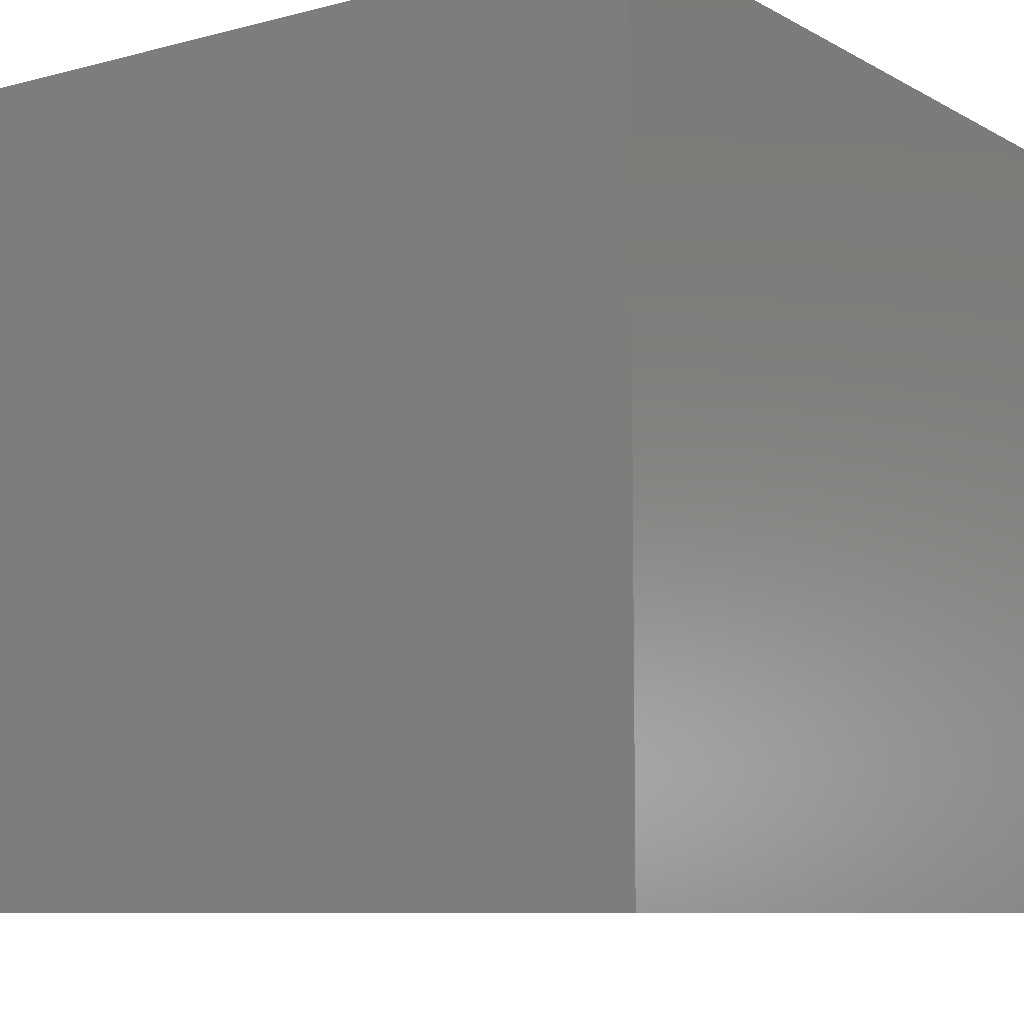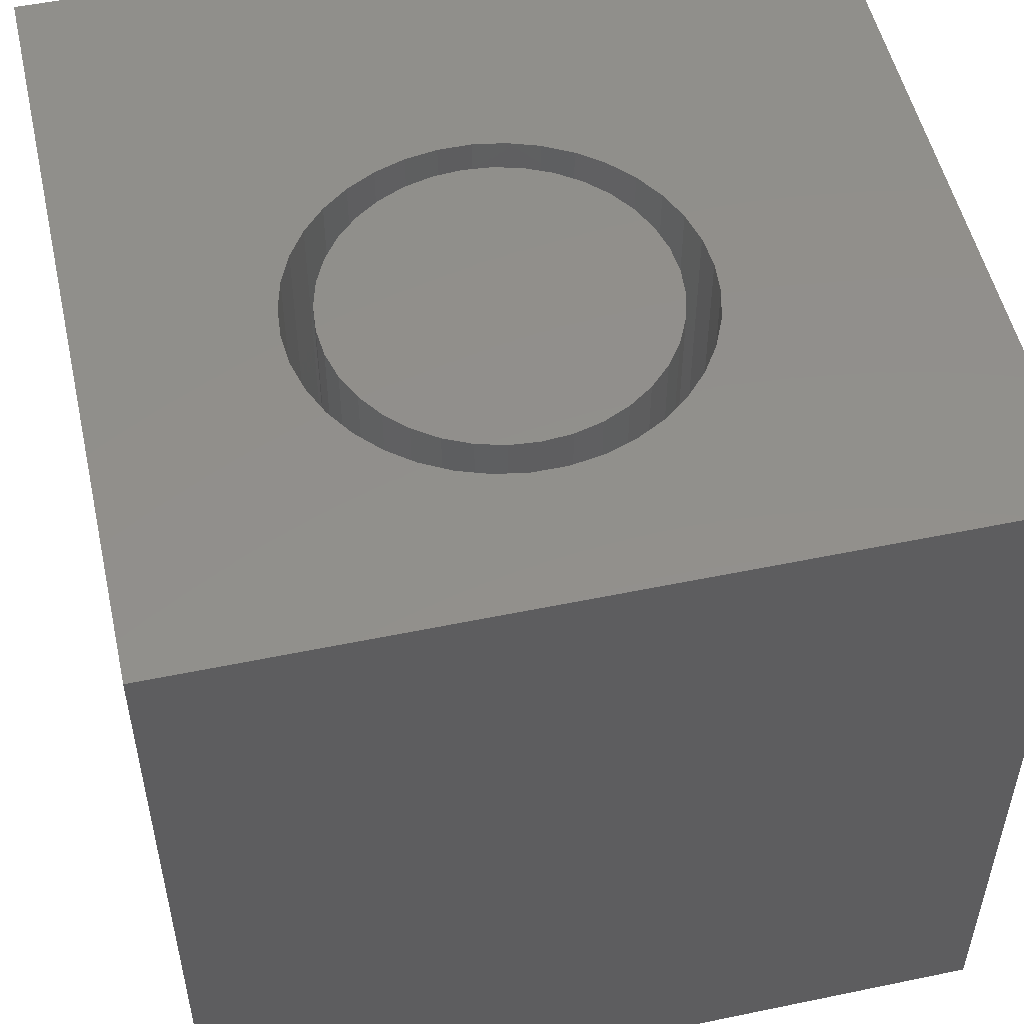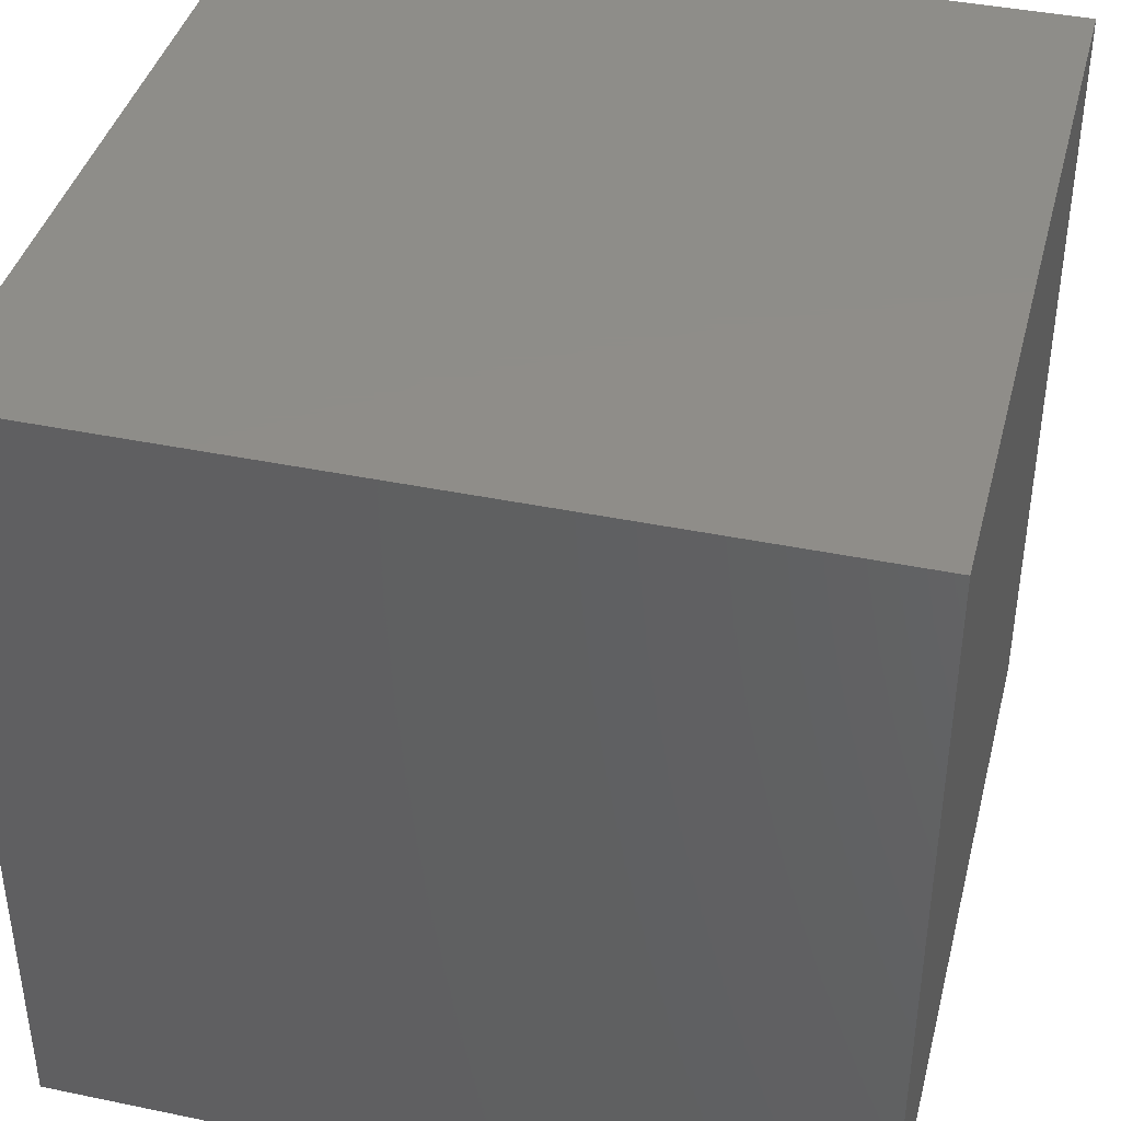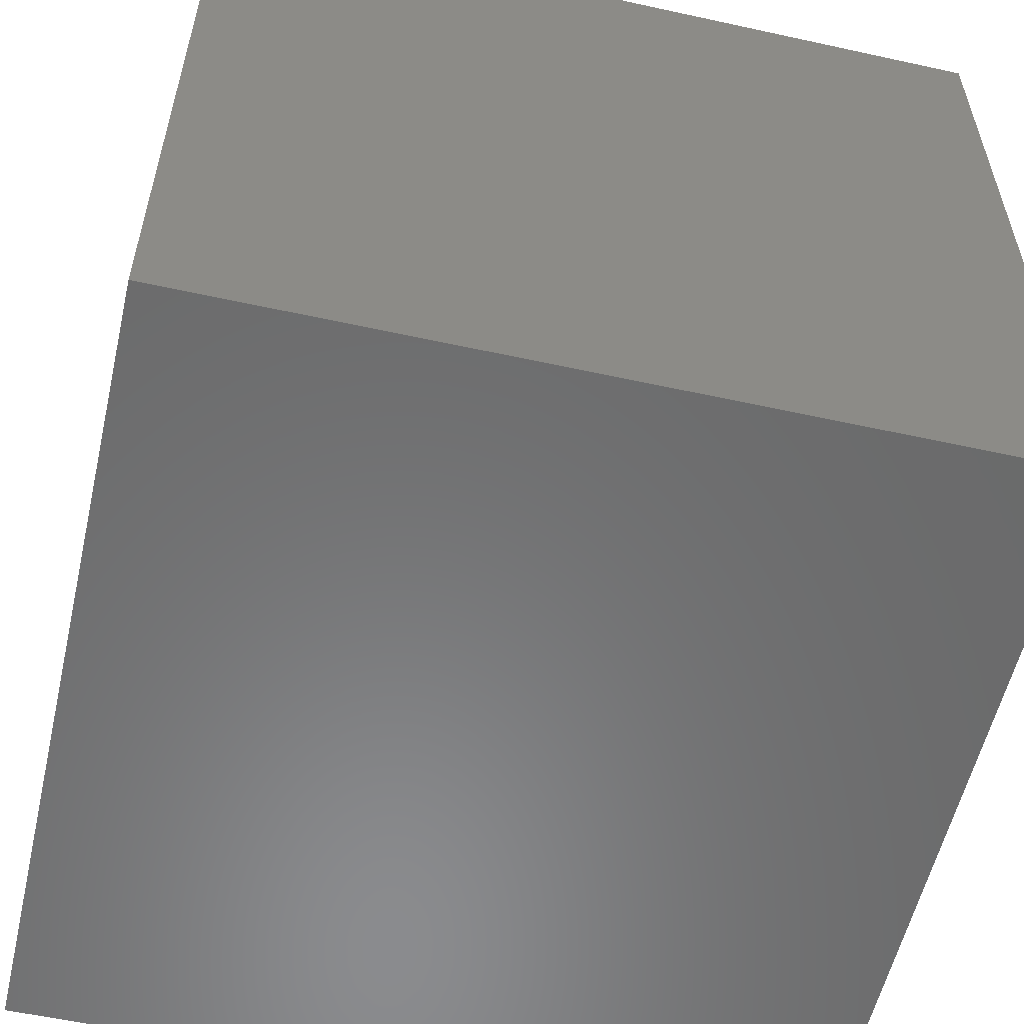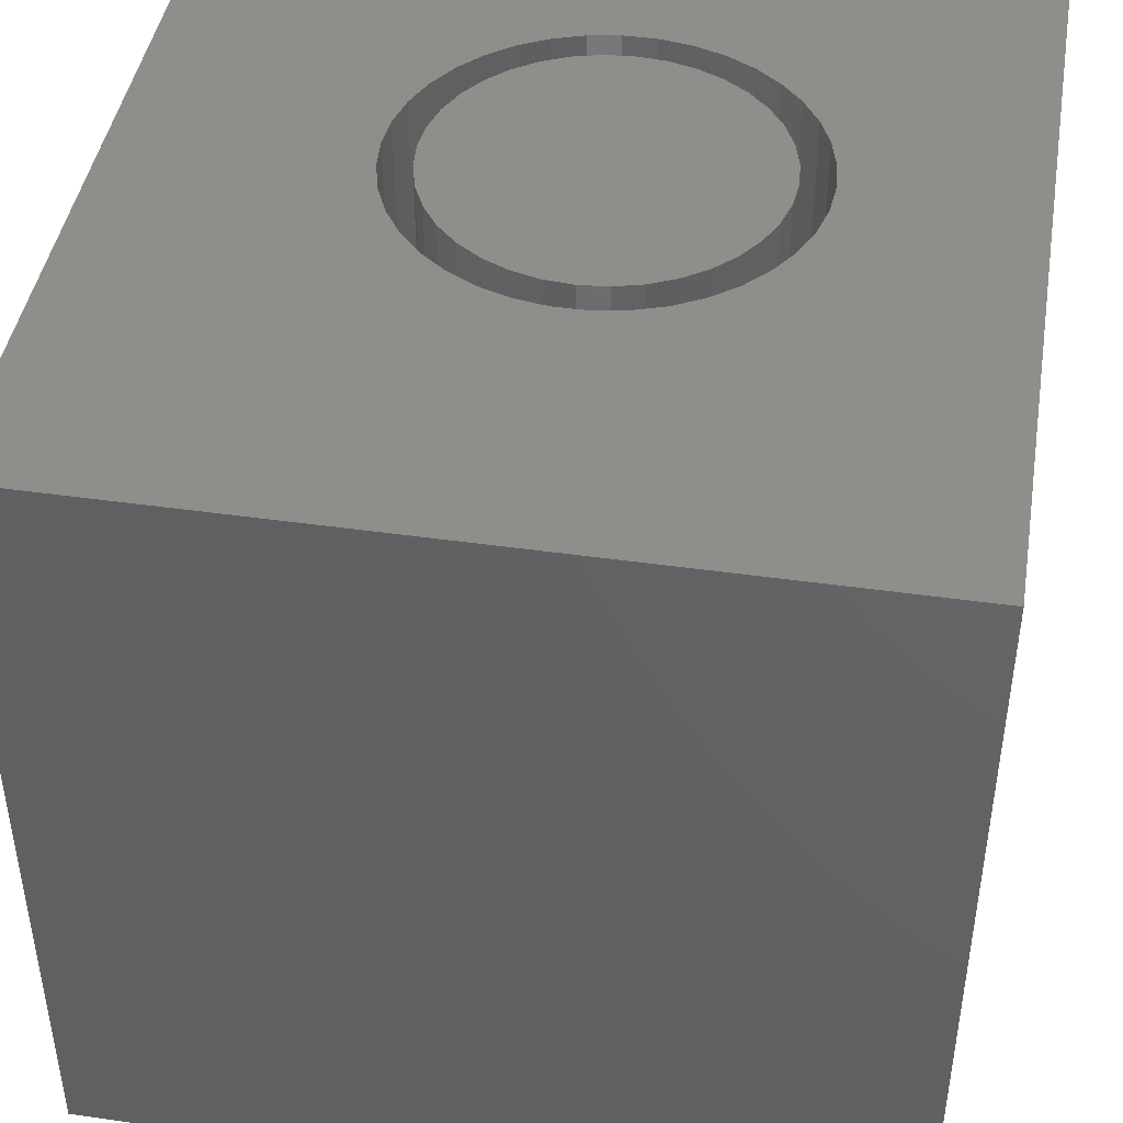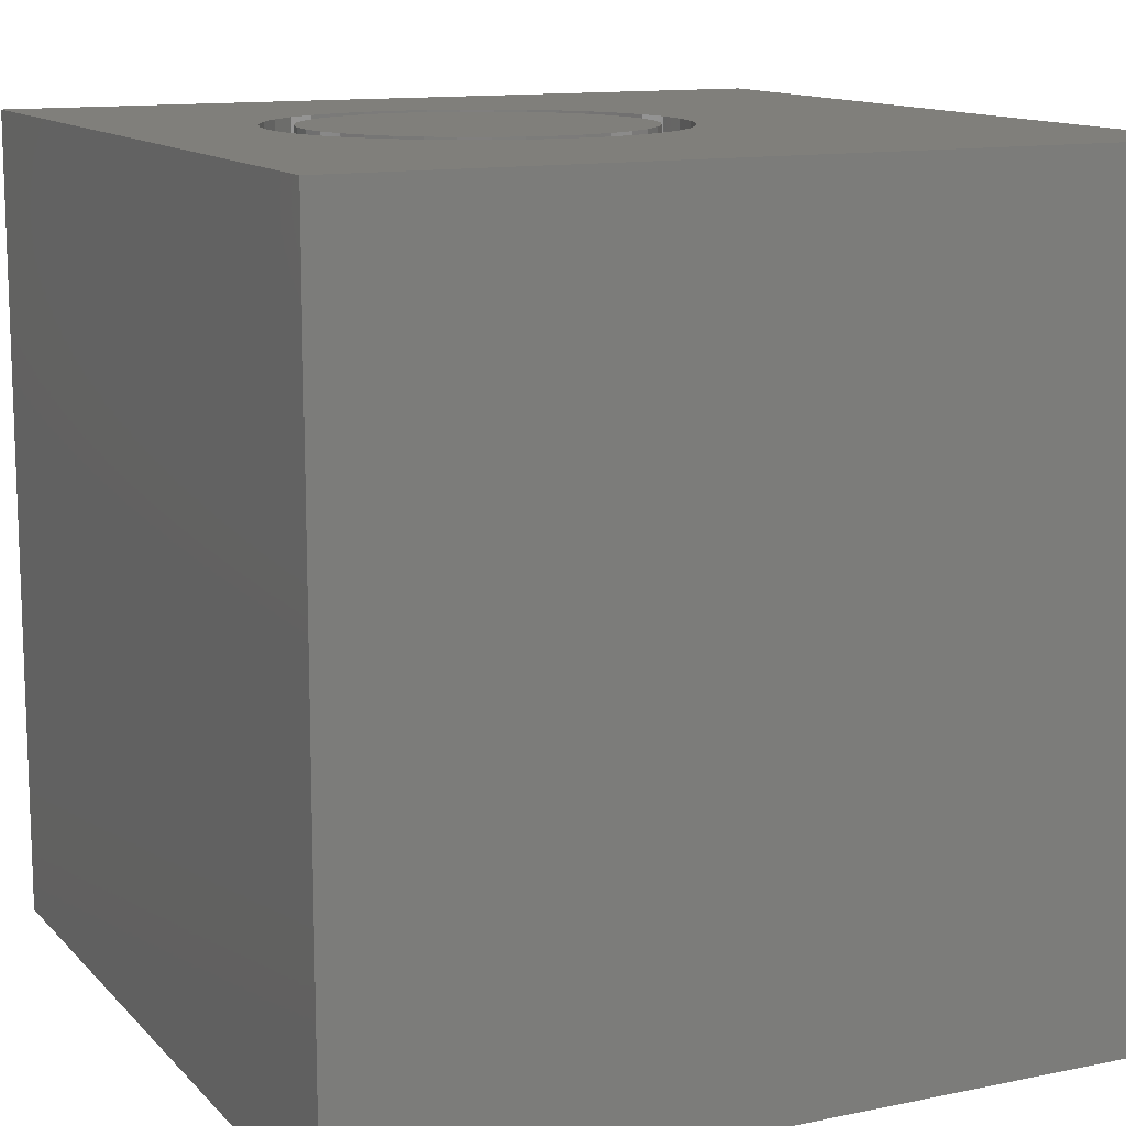
<metadata>
{"format":"stl","ext":"stl","renderer":"f3d","projection":"perspective","resolution":1024,"background":"white","views":[{"elev":-8.6,"azim":125.2,"up":"+Y"},{"elev":52.4,"azim":167.4,"up":"+Z"},{"elev":40.4,"azim":-165.7,"up":"+Y"},{"elev":-56.8,"azim":-102.9,"up":"+Y"},{"elev":44.0,"azim":9.5,"up":"+Z"},{"elev":12.5,"azim":-115.7,"up":"+Z"}]}
</metadata>
<code>
# stl→obj: 156 verts, 308 faces
v 0 10 10
v 0 10 0
v 0 0 10
v 0 0 0
v 7.721 5.486 10
v 10 0 10
v 7.754 5.884 10
v 10 10 10
v 7.721 6.283 10
v 4.739 3.537 10
v 4.36 3.667 10
v 4.009 3.857 10
v 7.623 5.098 10
v 7.462 4.732 10
v 7.244 4.397 10
v 6.973 4.103 10
v 6.657 3.857 10
v 6.306 3.667 10
v 5.927 3.537 10
v 5.533 3.471 10
v 5.133 3.471 10
v 3.693 4.103 10
v 3.422 4.397 10
v 3.204 4.732 10
v 6.973 7.666 10
v 7.244 7.371 10
v 3.043 5.098 10
v 2.945 5.486 10
v 2.912 5.884 10
v 2.945 6.283 10
v 3.043 6.67 10
v 3.204 7.037 10
v 3.422 7.371 10
v 4.36 8.102 10
v 4.739 8.231 10
v 5.133 8.297 10
v 5.533 8.297 10
v 5.927 8.231 10
v 7.462 7.037 10
v 7.623 6.67 10
v 3.693 7.666 10
v 4.009 7.911 10
v 6.306 8.102 10
v 6.657 7.911 10
v 10 10 0
v 10 0 0
v 7.721 5.486 2.436
v 7.754 5.884 2.436
v 7.721 6.283 2.436
v 7.623 6.67 2.436
v 7.462 7.037 2.436
v 7.244 7.371 2.436
v 6.973 7.666 2.436
v 6.657 7.911 2.436
v 6.306 8.102 2.436
v 5.927 8.231 2.436
v 5.533 8.297 2.436
v 5.133 8.297 2.436
v 4.739 8.231 2.436
v 4.36 8.102 2.436
v 4.009 7.911 2.436
v 3.693 7.666 2.436
v 3.422 7.371 2.436
v 3.204 7.037 2.436
v 3.043 6.67 2.436
v 2.945 6.283 2.436
v 2.912 5.884 2.436
v 2.945 5.486 2.436
v 3.043 5.098 2.436
v 3.204 4.732 2.436
v 3.422 4.397 2.436
v 3.693 4.103 2.436
v 4.009 3.857 2.436
v 4.36 3.667 2.436
v 4.739 3.537 2.436
v 5.133 3.471 2.436
v 5.533 3.471 2.436
v 5.927 3.537 2.436
v 6.306 3.667 2.436
v 6.657 3.857 2.436
v 6.973 4.103 2.436
v 7.244 4.397 2.436
v 7.462 4.732 2.436
v 7.623 5.098 2.436
v 5.333 3.849 2.436
v 5.687 3.879 2.436
v 6.029 3.971 2.436
v 6.351 4.121 2.436
v 6.642 4.325 2.436
v 6.892 4.576 2.436
v 7.096 4.866 2.436
v 7.246 5.188 2.436
v 7.338 5.531 2.436
v 7.369 5.884 2.436
v 7.338 6.238 2.436
v 7.246 6.581 2.436
v 7.096 6.902 2.436
v 6.892 7.193 2.436
v 6.642 7.444 2.436
v 6.351 7.647 2.436
v 6.029 7.797 2.436
v 5.687 7.889 2.436
v 5.333 7.92 2.436
v 4.979 7.889 2.436
v 4.637 7.797 2.436
v 4.315 7.647 2.436
v 4.024 7.444 2.436
v 3.774 7.193 2.436
v 3.57 6.902 2.436
v 3.42 6.581 2.436
v 3.328 6.238 2.436
v 3.297 5.884 2.436
v 3.328 5.531 2.436
v 3.42 5.188 2.436
v 3.57 4.866 2.436
v 3.774 4.576 2.436
v 4.024 4.325 2.436
v 4.315 4.121 2.436
v 4.637 3.971 2.436
v 4.979 3.879 2.436
v 7.369 5.884 10
v 7.338 5.531 10
v 7.246 5.188 10
v 7.096 4.866 10
v 6.892 4.576 10
v 6.642 4.325 10
v 6.351 4.121 10
v 6.029 3.971 10
v 5.687 3.879 10
v 5.333 3.849 10
v 4.979 3.879 10
v 4.637 3.971 10
v 4.315 4.121 10
v 4.024 4.325 10
v 3.774 4.576 10
v 3.57 4.866 10
v 3.42 5.188 10
v 3.328 5.531 10
v 3.297 5.884 10
v 3.328 6.238 10
v 3.42 6.581 10
v 3.57 6.902 10
v 3.774 7.193 10
v 4.024 7.444 10
v 4.315 7.647 10
v 4.637 7.797 10
v 4.979 7.889 10
v 5.333 7.92 10
v 5.687 7.889 10
v 6.029 7.797 10
v 6.351 7.647 10
v 6.642 7.444 10
v 6.892 7.193 10
v 7.096 6.902 10
v 7.246 6.581 10
v 7.338 6.238 10
f 1 2 3
f 3 2 4
f 5 6 7
f 7 6 8
f 7 8 9
f 10 11 3
f 3 11 12
f 5 13 6
f 6 13 14
f 6 14 15
f 15 16 6
f 6 16 17
f 6 17 18
f 18 19 6
f 6 19 20
f 6 20 3
f 3 20 21
f 3 21 10
f 12 22 3
f 3 22 23
f 3 23 24
f 25 26 8
f 24 27 3
f 3 27 28
f 3 28 1
f 1 28 29
f 1 29 30
f 30 31 1
f 1 31 32
f 1 32 33
f 34 35 1
f 1 35 36
f 1 36 8
f 8 36 37
f 8 37 38
f 26 39 8
f 8 39 40
f 8 40 9
f 33 41 1
f 1 41 42
f 1 42 34
f 38 43 8
f 8 43 44
f 8 44 25
f 45 8 46
f 46 8 6
f 2 45 4
f 4 45 46
f 8 45 1
f 1 45 2
f 46 6 4
f 4 6 3
f 47 7 48
f 48 7 9
f 48 9 49
f 49 9 40
f 49 40 50
f 50 40 39
f 50 39 51
f 51 39 26
f 51 26 52
f 52 26 25
f 52 25 53
f 53 25 44
f 53 44 54
f 54 44 43
f 54 43 55
f 55 43 38
f 55 38 56
f 56 38 37
f 56 37 57
f 57 37 36
f 57 36 58
f 58 36 35
f 58 35 59
f 59 35 34
f 59 34 60
f 60 34 42
f 60 42 61
f 61 42 41
f 61 41 62
f 62 41 33
f 62 33 63
f 63 33 32
f 63 32 64
f 64 32 31
f 64 31 65
f 65 31 30
f 65 30 66
f 66 30 29
f 66 29 67
f 67 29 28
f 67 28 68
f 68 28 27
f 68 27 69
f 69 27 24
f 69 24 70
f 70 24 23
f 70 23 71
f 71 23 22
f 71 22 72
f 72 22 12
f 72 12 73
f 73 12 11
f 73 11 74
f 74 11 10
f 74 10 75
f 75 10 21
f 75 21 76
f 76 21 20
f 76 20 77
f 77 20 19
f 77 19 78
f 78 19 18
f 78 18 79
f 79 18 17
f 79 17 80
f 80 17 16
f 80 16 81
f 81 16 15
f 81 15 82
f 82 15 14
f 82 14 83
f 83 14 13
f 83 13 84
f 84 13 5
f 84 5 47
f 47 5 7
f 85 77 86
f 86 77 78
f 86 78 87
f 87 78 79
f 87 79 88
f 88 79 80
f 88 80 89
f 89 80 81
f 89 81 90
f 90 81 82
f 90 82 91
f 91 82 83
f 91 83 92
f 92 83 84
f 92 84 93
f 93 84 47
f 93 47 94
f 94 47 48
f 94 48 95
f 95 48 49
f 95 49 96
f 96 49 50
f 96 50 97
f 97 50 51
f 97 51 98
f 98 51 52
f 98 52 99
f 99 52 53
f 99 53 100
f 100 53 54
f 100 54 101
f 101 54 55
f 101 55 102
f 102 55 56
f 102 56 103
f 56 57 103
f 103 57 58
f 103 58 104
f 104 58 59
f 104 59 105
f 105 59 60
f 105 60 106
f 106 60 61
f 106 61 107
f 107 61 62
f 107 62 108
f 108 62 63
f 108 63 109
f 109 63 64
f 109 64 110
f 110 64 65
f 110 65 111
f 111 65 66
f 111 66 112
f 112 66 67
f 112 67 113
f 113 67 68
f 113 68 114
f 114 68 69
f 114 69 115
f 115 69 70
f 115 70 116
f 116 70 71
f 116 71 117
f 117 71 72
f 117 72 118
f 118 72 73
f 118 73 119
f 119 73 74
f 119 74 120
f 120 74 75
f 120 75 85
f 85 75 76
f 85 76 77
f 95 121 94
f 94 121 122
f 94 122 93
f 93 122 123
f 93 123 92
f 92 123 124
f 92 124 91
f 91 124 125
f 91 125 90
f 90 125 126
f 90 126 89
f 89 126 127
f 89 127 88
f 88 127 128
f 88 128 87
f 87 128 129
f 87 129 86
f 86 129 130
f 86 130 85
f 85 130 131
f 85 131 120
f 120 131 132
f 120 132 119
f 119 132 133
f 119 133 118
f 118 133 134
f 118 134 117
f 117 134 135
f 117 135 116
f 116 135 136
f 116 136 115
f 115 136 137
f 115 137 114
f 114 137 138
f 114 138 113
f 113 138 139
f 113 139 112
f 112 139 140
f 112 140 111
f 111 140 141
f 111 141 110
f 110 141 142
f 110 142 109
f 109 142 143
f 109 143 108
f 108 143 144
f 108 144 107
f 107 144 145
f 107 145 106
f 106 145 146
f 106 146 105
f 105 146 147
f 105 147 104
f 104 147 148
f 104 148 103
f 103 148 149
f 103 149 102
f 102 149 150
f 102 150 101
f 101 150 151
f 101 151 100
f 100 151 152
f 100 152 99
f 99 152 153
f 99 153 98
f 98 153 154
f 98 154 97
f 97 154 155
f 97 155 96
f 96 155 156
f 96 156 95
f 95 156 121
f 149 148 137
f 137 148 147
f 151 136 135
f 133 126 125
f 136 151 137
f 137 151 150
f 137 150 149
f 135 134 151
f 151 134 133
f 151 133 152
f 133 132 126
f 126 132 131
f 126 131 130
f 130 129 126
f 126 129 128
f 126 128 127
f 125 124 133
f 133 124 123
f 133 123 122
f 122 121 133
f 133 121 156
f 133 156 155
f 155 154 133
f 133 154 153
f 133 153 152
f 147 146 137
f 137 146 145
f 137 145 144
f 144 143 137
f 137 143 142
f 137 142 141
f 141 140 137
f 137 140 139
f 137 139 138

</code>
